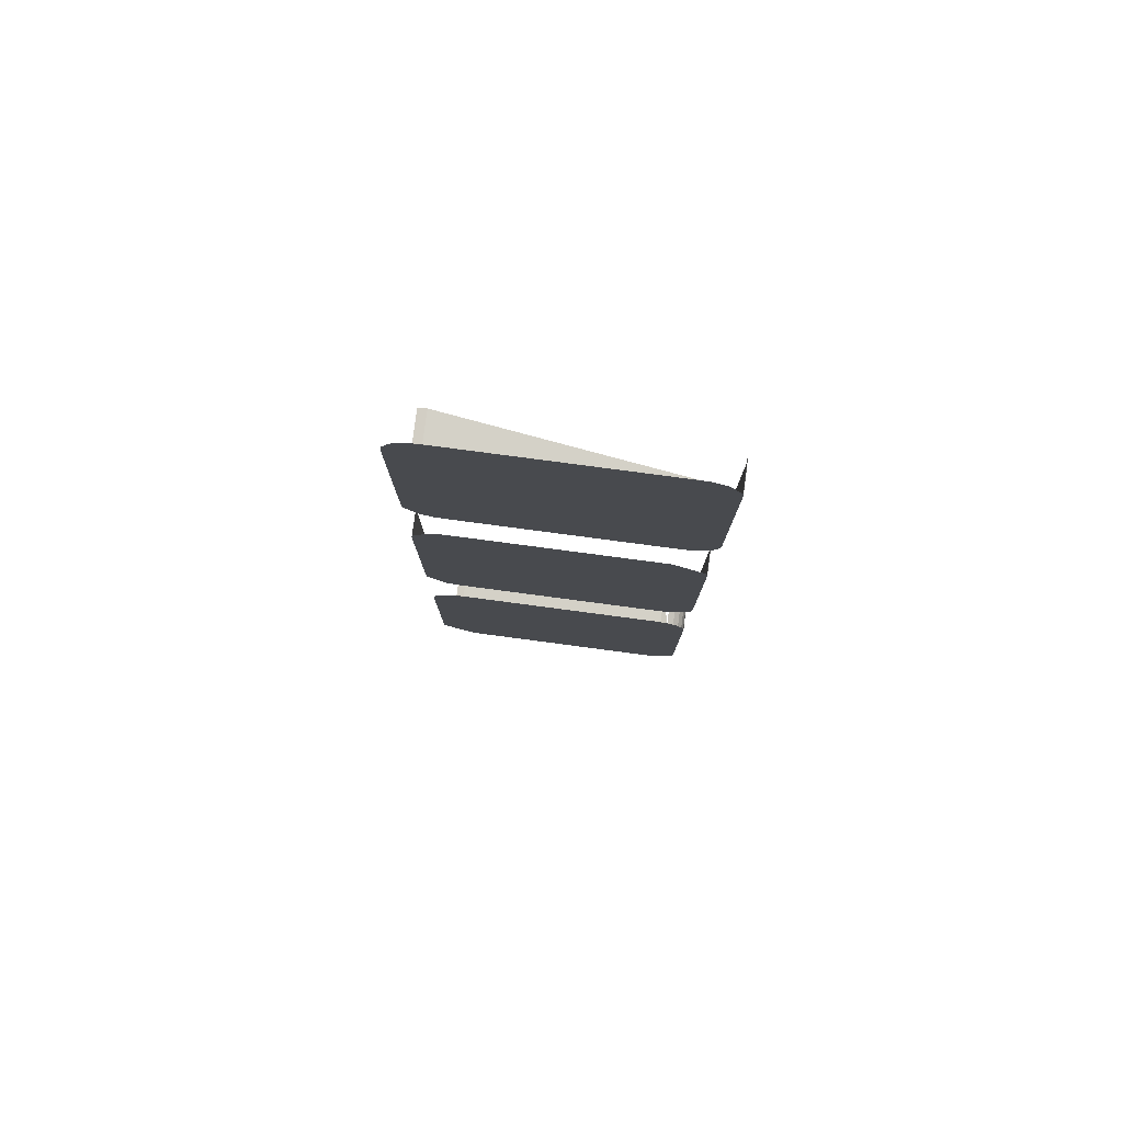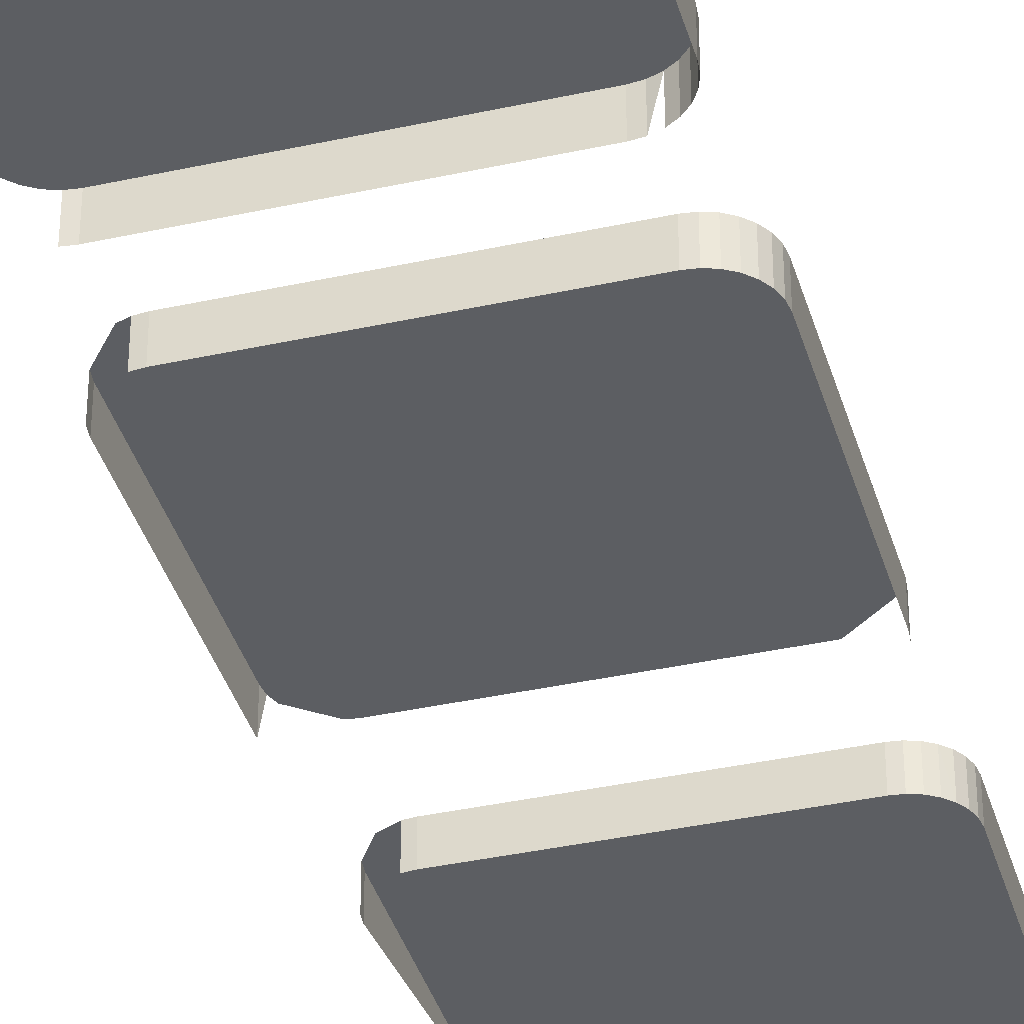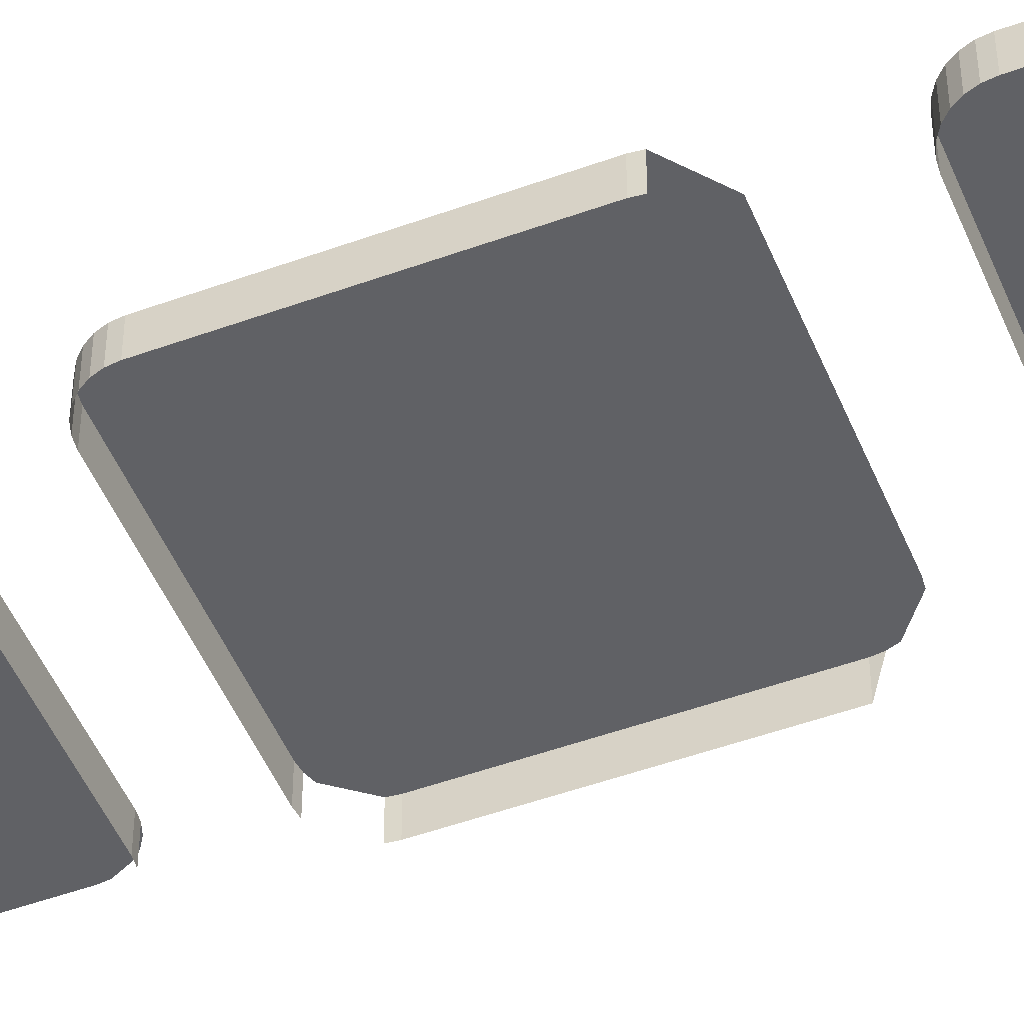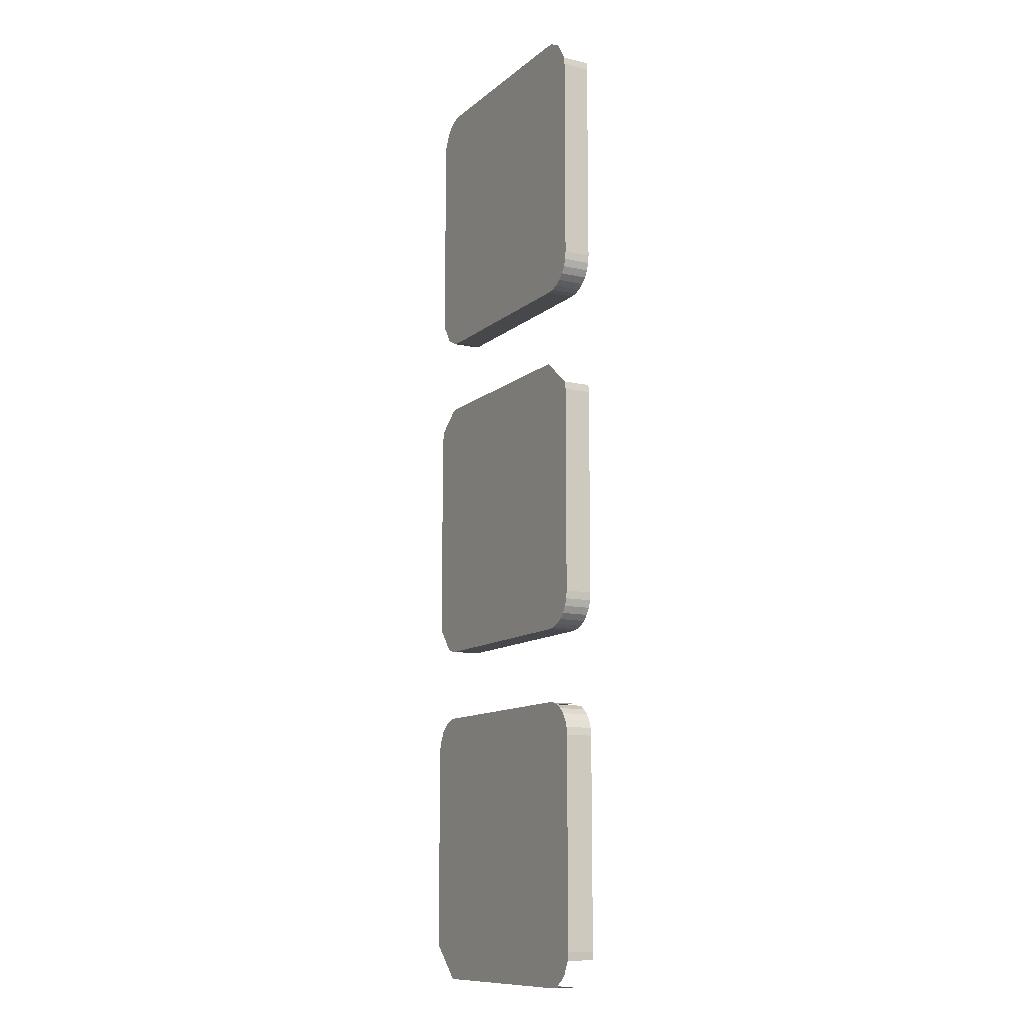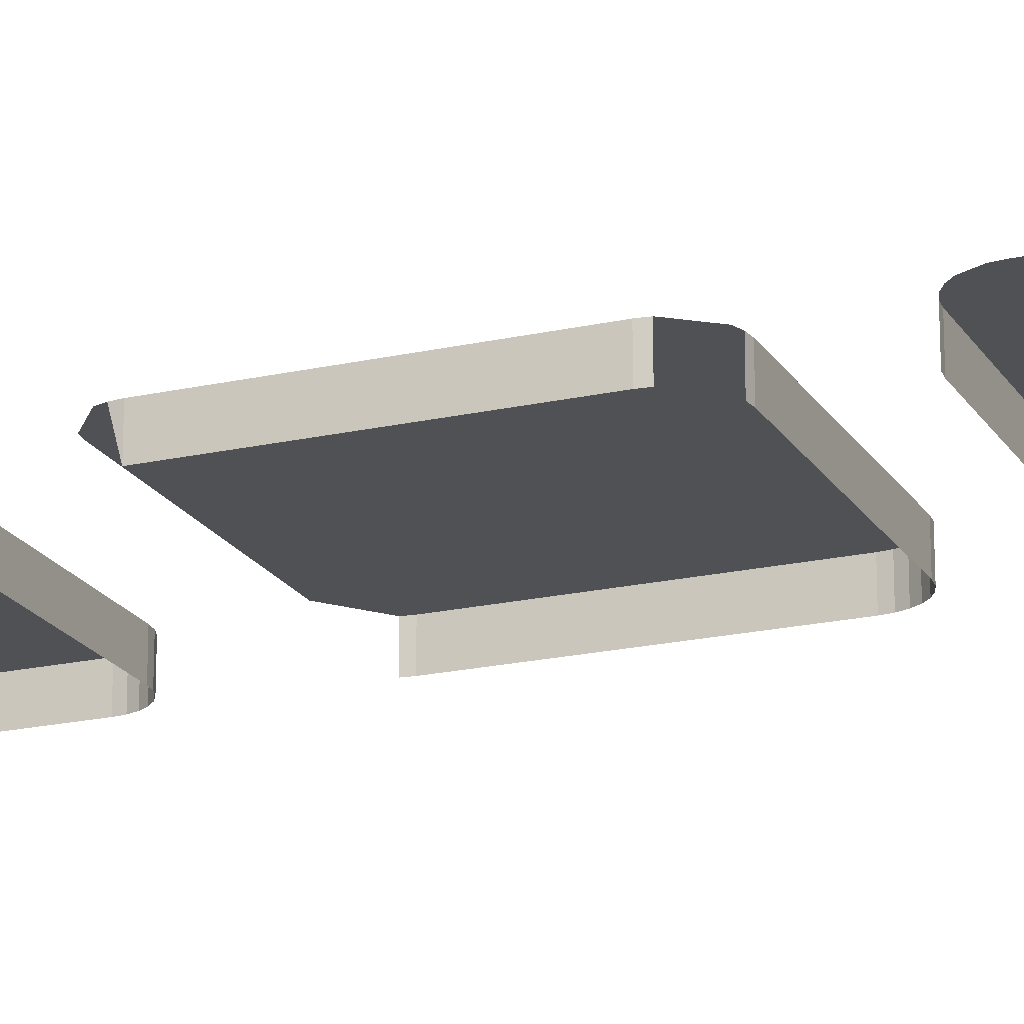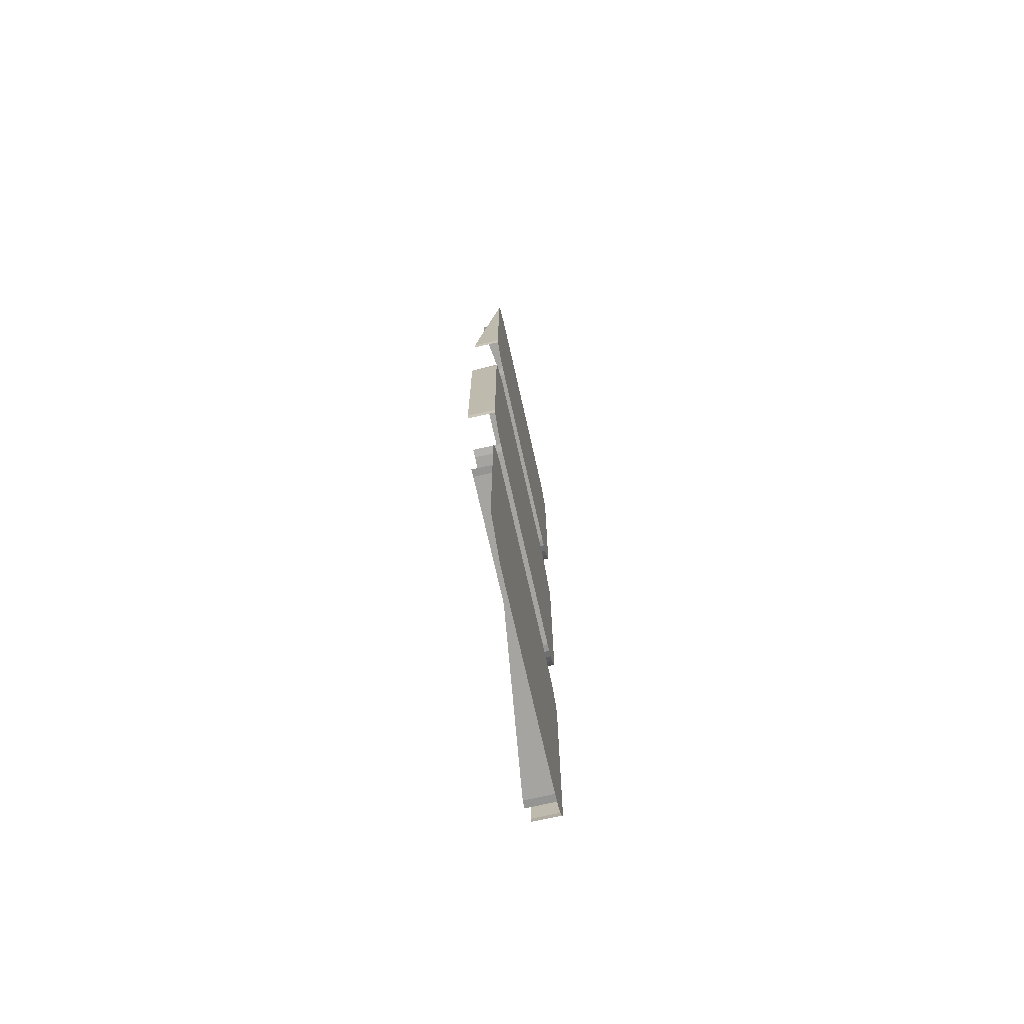
<metadata>
{"format":"obj","ext":"obj","renderer":"f3d","projection":"perspective","resolution":1024,"background":"white","views":[{"elev":79.8,"azim":7.5,"up":"+Y"},{"elev":-37.9,"azim":15.6,"up":"+Z"},{"elev":-49.3,"azim":111.9,"up":"+Z"},{"elev":-11.6,"azim":61.2,"up":"+Y"},{"elev":-20.0,"azim":-67.4,"up":"+Z"},{"elev":-73.1,"azim":-77.3,"up":"+Y"}]}
</metadata>
<code>
o LM_GI_gi10_UnderPF
v 279.4 223.2 -28.49
v 279.4 223.2 -33.19
v 278 223 -33.19
v 279.4 223.2 -33.19
v 279.4 223.2 -28.49
v 314.6 223.1 -28.49
v 278 223 -28.49
v 279.4 223.2 -28.49
v 278 223 -33.19
v 320.5 217.3 -28.49
v 320.5 217.3 -33.19
v 320.4 218.6 -33.19
v 320.5 217.3 -28.49
v 316 223 -28.49
v 314.6 223.1 -28.49
v 318.3 221.9 -28.49
v 320.5 217.3 -28.49
v 314.6 223.1 -28.49
v 279.4 223.2 -28.49
v 279.4 223.2 -28.49
v 278 223 -28.49
v 276.8 222.6 -28.49
v 320.4 218.6 -28.49
v 279.4 223.2 -28.49
v 276.8 222.6 -28.49
v 275.7 221.9 -28.49
v 320.4 218.6 -28.49
v 279.4 223.2 -28.49
v 275.7 221.9 -28.49
v 274.8 221 -28.49
v 279.4 223.2 -28.49
v 274.8 221 -28.49
v 273.6 218.6 -28.49
v 279.4 223.2 -28.49
v 273.6 218.6 -28.49
v 273.5 217.3 -28.49
v 320.5 217.3 -28.49
v 320.5 182 -28.49
v 320.5 217.3 -33.19
v 314.6 176.1 -28.49
v 320.5 217.3 -28.49
v 279.4 223.2 -28.49
v 279.4 223.2 -28.49
v 273.5 217.3 -28.49
v 273.4 182 -28.49
v 320.5 182 -33.19
v 273.4 182 -28.49
v 273.5 217.3 -28.49
v 273.4 182 -33.19
v 314.6 176.1 -28.49
v 320.5 182 -28.49
v 320.5 217.3 -28.49
v 314.6 176.1 -28.49
v 273.4 182 -28.49
v 320.3 180.7 -28.49
v 320.3 180.7 -33.19
v 320.5 182 -33.19
v 320.5 182 -28.49
v 320.3 180.7 -28.49
v 320.5 182 -33.19
v 319.9 179.4 -28.49
v 319.9 179.4 -33.19
v 320.3 180.7 -33.19
v 319.2 178.3 -28.49
v 319.2 178.3 -33.19
v 319.9 179.4 -33.19
v 320.3 180.7 -28.49
v 319.9 179.4 -28.49
v 320.3 180.7 -33.19
v 273.4 182 -28.49
v 273.4 182 -33.19
v 273.6 180.7 -33.19
v 318.3 177.4 -28.49
v 318.3 177.4 -33.19
v 319.2 178.3 -33.19
v 319.9 179.4 -28.49
v 317.2 176.7 -28.49
v 317.2 176.7 -33.19
v 318.3 177.4 -33.19
v 319.2 178.3 -28.49
v 318.3 177.4 -28.49
v 319.2 178.3 -33.19
v 315.9 176.2 -28.49
v 315.9 176.2 -33.19
v 317.2 176.7 -33.19
v 273.6 180.7 -28.49
v 314.6 176.1 -28.49
v 320.3 180.7 -28.49
v 320.5 182 -28.49
v 319.2 178.3 -28.49
v 319.9 179.4 -28.49
v 320.3 180.7 -28.49
v 314.6 176.1 -28.49
v 314.6 176.1 -33.19
v 315.9 176.2 -33.19
v 318.3 177.4 -28.49
v 317.2 176.7 -28.49
v 318.3 177.4 -33.19
v 314.6 176.1 -28.49
v 319.2 178.3 -28.49
v 320.3 180.7 -28.49
v 317.2 176.7 -28.49
v 315.9 176.2 -28.49
v 317.2 176.7 -33.19
v 315.9 176.2 -28.49
v 314.6 176.1 -28.49
v 315.9 176.2 -33.19
v 279.3 176.1 -28.49
v 279.3 176.1 -33.19
v 314.6 176.1 -33.19
v 314.6 176.1 -28.49
v 318.3 177.4 -28.49
v 319.2 178.3 -28.49
v 275.6 177.4 -28.49
v 273.6 180.7 -28.49
v 278 176.3 -28.49
v 278 176.3 -33.19
v 279.3 176.1 -33.19
v 314.6 176.1 -28.49
v 279.3 176.1 -28.49
v 314.6 176.1 -33.19
v 317.2 176.7 -28.49
v 318.3 177.4 -28.49
v 314.6 176.1 -28.49
v 315.9 176.2 -28.49
v 317.2 176.7 -28.49
v 279.3 176.1 -28.49
v 278 176.3 -28.49
v 279.3 176.1 -28.49
v 278 176.3 -28.49
v 279.3 176.1 -33.19
v 320.2 157.1 -28.49
v 320.2 157.1 -33.19
v 320 158.4 -33.19
v 320 158.4 -28.49
v 320.2 157.1 -28.49
v 320 158.4 -33.19
v 314.3 163 -28.49
v 320.2 157.1 -28.49
v 320 158.4 -28.49
v 273.1 157.2 -28.49
v 314.3 163 -28.49
v 279 163 -28.49
v 273.1 157.2 -28.49
v 279 163 -28.49
v 277.7 162.9 -28.49
v 314.3 163 -28.49
v 320.2 157.1 -28.49
v 273.7 159.7 -28.49
v 273.1 157.2 -28.49
v 273.3 158.5 -28.49
v 273.1 157.2 -33.19
v 273.7 159.7 -28.49
v 273.3 158.5 -28.49
v 273.1 157.2 -28.49
v 320.2 157.1 -28.49
v 320.2 121.8 -28.49
v 320.2 157.1 -33.19
v 273.1 157.2 -28.49
v 273.1 157.2 -33.19
v 273.1 121.9 -33.19
v 320.2 121.8 -28.49
v 320.2 121.8 -28.49
v 320.2 121.8 -33.19
v 320.2 157.1 -33.19
v 273.1 121.9 -28.49
v 273.1 157.2 -28.49
v 273.1 121.9 -33.19
v 273.1 121.9 -28.49
v 320 120.5 -28.49
v 320 120.5 -33.19
v 320.2 121.8 -33.19
v 320.2 121.8 -28.49
v 320 120.5 -28.49
v 320.2 121.8 -33.19
v 319.6 119.3 -28.49
v 319.6 119.3 -33.19
v 320 120.5 -33.19
v 318.9 118.1 -28.49
v 318.9 118.1 -33.19
v 319.6 119.3 -33.19
v 320 120.5 -28.49
v 319.6 119.3 -28.49
v 320 120.5 -33.19
v 273.1 121.9 -28.49
v 273.1 121.9 -33.19
v 273.2 120.5 -33.19
v 317.9 117.2 -28.49
v 317.9 117.2 -33.19
v 318.9 118.1 -33.19
v 319.6 119.3 -28.49
v 318.9 118.1 -28.49
v 319.6 119.3 -33.19
v 319.6 119.3 -28.49
v 320 120.5 -28.49
v 320.2 121.8 -28.49
v 316.8 116.5 -28.49
v 316.8 116.5 -33.19
v 317.9 117.2 -33.19
v 318.9 118.1 -28.49
v 317.9 117.2 -28.49
v 318.9 118.1 -33.19
v 273.2 120.5 -28.49
v 273.1 121.9 -28.49
v 273.2 120.5 -33.19
v 315.6 116.1 -28.49
v 315.6 116.1 -33.19
v 316.8 116.5 -33.19
v 314.3 115.9 -28.49
v 314.3 115.9 -33.19
v 315.6 116.1 -33.19
v 315.6 116.1 -28.49
v 319.6 119.3 -28.49
v 317.9 117.2 -28.49
v 317.9 117.2 -28.49
v 318.9 118.1 -28.49
v 279 116 -28.49
v 316.8 116.5 -28.49
v 315.6 116.1 -28.49
v 316.8 116.5 -33.19
v 314.3 115.9 -28.49
v 315.6 116.1 -28.49
v 314.3 115.9 -28.49
v 315.6 116.1 -33.19
v 279 116 -28.49
v 279 116 -33.19
v 314.3 115.9 -33.19
v 320.2 121.8 -28.49
v 279 116 -28.49
v 314.3 115.9 -28.49
v 277.7 116.1 -28.49
v 277.7 116.1 -33.19
v 279 116 -33.19
v 314.3 115.9 -28.49
v 279 116 -28.49
v 314.3 115.9 -33.19
v 315.6 116.1 -28.49
v 316.8 116.5 -28.49
v 317.9 117.2 -28.49
v 279 116 -28.49
v 273.1 121.9 -28.49
v 273.2 120.5 -28.49
v 279 116 -28.49
v 273.2 120.5 -28.49
v 276.4 116.6 -28.49
v 276.4 116.6 -28.49
v 277.7 116.1 -28.49
v 279 116 -28.49
v 315.4 103.3 -28.49
v 315.4 103.3 -33.19
v 314.1 103.4 -33.19
v 314.1 103.4 -33.19
v 278.8 103.5 -33.19
v 314.1 103.4 -28.49
v 317.8 102.2 -28.49
v 317.8 102.2 -33.19
v 316.7 102.9 -33.19
v 318.7 101.2 -28.49
v 318.7 101.2 -33.19
v 317.8 102.2 -33.19
v 314.1 103.4 -28.49
v 315.4 103.3 -28.49
v 314.1 103.4 -33.19
v 315.4 103.3 -28.49
v 316.7 102.9 -28.49
v 315.4 103.3 -33.19
v 316.7 102.9 -28.49
v 317.8 102.2 -28.49
v 316.7 102.9 -33.19
v 278.8 103.5 -28.49
v 278.8 103.5 -33.19
v 277.5 103.3 -33.19
v 319.4 100.1 -28.49
v 319.4 100.1 -33.19
v 318.7 101.2 -33.19
v 317.8 102.2 -28.49
v 318.7 101.2 -28.49
v 317.8 102.2 -33.19
v 278.8 103.5 -33.19
v 278.8 103.5 -28.49
v 314.1 103.4 -28.49
v 319.8 98.86 -28.49
v 319.8 98.86 -33.19
v 319.4 100.1 -33.19
v 317.8 102.2 -28.49
v 316.7 102.9 -28.49
v 315.4 103.3 -28.49
v 318.7 101.2 -28.49
v 319.4 100.1 -28.49
v 318.7 101.2 -33.19
v 277.5 103.3 -28.49
v 278.8 103.5 -28.49
v 277.5 103.3 -33.19
v 319.4 100.1 -28.49
v 319.8 98.86 -28.49
v 319.4 100.1 -33.19
v 320 97.55 -28.49
v 320 97.55 -33.19
v 319.8 98.86 -33.19
v 320 97.55 -28.49
v 314.1 103.4 -28.49
v 319.4 100.1 -28.49
v 318.7 101.2 -28.49
v 278.8 103.5 -28.49
v 278.8 103.5 -28.49
v 277.5 103.3 -28.49
v 276.3 102.9 -28.49
v 317.8 102.2 -28.49
v 319.8 98.86 -28.49
v 319.4 100.1 -28.49
v 319.8 98.86 -28.49
v 320 97.55 -28.49
v 319.8 98.86 -33.19
v 276.3 102.9 -28.49
v 275.1 102.2 -28.49
v 319.8 98.86 -28.49
v 278.8 103.5 -28.49
v 275.1 102.2 -28.49
v 274.2 101.3 -28.49
v 274.2 101.3 -28.49
v 273.1 98.91 -28.49
v 278.8 103.5 -28.49
v 273.1 98.91 -28.49
v 272.9 97.61 -28.49
v 320 97.55 -28.49
v 319.9 62.26 -28.49
v 320 97.55 -33.19
v 314.1 56.38 -28.49
v 320 97.55 -28.49
v 278.8 103.5 -28.49
v 278.8 103.5 -28.49
v 272.9 97.61 -28.49
v 272.9 62.31 -28.49
v 319.9 62.26 -28.49
v 319.9 62.26 -33.19
v 320 97.55 -33.19
v 278.8 103.5 -28.49
v 272.9 62.31 -28.49
v 314.1 56.38 -28.49
v 314.1 56.38 -28.49
v 319.9 62.26 -28.49
v 320 97.55 -28.49
v 319.8 60.95 -28.49
v 319.8 60.95 -33.19
v 319.9 62.26 -33.19
v 319.9 62.26 -28.49
v 319.8 60.95 -28.49
v 319.9 62.26 -33.19
v 314.1 56.38 -28.49
v 319.8 60.95 -28.49
v 319.9 62.26 -28.49
v 314.1 56.38 -28.49
v 314.1 56.38 -33.19
v 315.4 56.53 -33.19
v 314.1 56.38 -28.49
v 318.7 58.59 -28.49
v 319.8 60.95 -28.49
v 315.4 56.53 -28.49
v 314.1 56.38 -28.49
v 315.4 56.53 -33.19
v 314.1 56.38 -28.49
v 317.7 57.66 -28.49
v 318.7 58.59 -28.49
v 314.1 56.38 -28.49
v 278.8 56.42 -28.49
v 314.1 56.38 -33.19
v 314.1 56.38 -28.49
v 316.6 56.96 -28.49
v 317.7 57.66 -28.49
v 314.1 56.38 -28.49
v 315.4 56.53 -28.49
v 316.6 56.96 -28.49
v 272.9 62.31 -28.49
v 278.8 56.42 -28.49
v 314.1 56.38 -28.49
f 3 2 1
f 6 5 4
f 9 8 7
f 12 11 10
f 15 14 13
f 14 16 13
f 19 18 17
f 22 21 20
f 12 10 23
f 26 25 24
f 27 13 16
f 30 29 28
f 33 32 31
f 36 35 34
f 39 38 37
f 42 41 40
f 45 44 43
f 39 46 38
f 49 48 47
f 52 51 50
f 54 24 53
f 57 56 55
f 60 59 58
f 63 62 61
f 66 65 64
f 69 68 67
f 72 71 70
f 75 74 73
f 66 64 76
f 79 78 77
f 82 81 80
f 85 84 83
f 72 70 86
f 89 88 87
f 92 91 90
f 95 94 93
f 98 97 96
f 101 100 99
f 104 103 102
f 107 106 105
f 110 109 108
f 113 112 111
f 115 54 114
f 118 117 116
f 121 120 119
f 123 122 53
f 126 125 124
f 53 127 54
f 128 114 54
f 127 128 54
f 131 130 129
f 134 133 132
f 137 136 135
f 140 139 138
f 143 142 141
f 146 145 144
f 148 144 147
f 144 149 146
f 152 151 150
f 155 154 153
f 158 157 156
f 161 160 159
f 148 162 144
f 165 164 163
f 168 167 166
f 169 144 162
f 172 171 170
f 175 174 173
f 178 177 176
f 181 180 179
f 184 183 182
f 187 186 185
f 190 189 188
f 193 192 191
f 196 195 194
f 199 198 197
f 202 201 200
f 205 204 203
f 208 207 206
f 211 210 209
f 162 213 212
f 199 197 214
f 213 216 215
f 169 162 217
f 220 219 218
f 212 221 162
f 224 223 222
f 213 215 212
f 227 226 225
f 230 229 228
f 233 232 231
f 236 235 234
f 239 238 237
f 242 241 240
f 233 231 243
f 217 245 244
f 248 247 246
f 251 250 249
f 254 253 252
f 257 256 255
f 260 259 258
f 263 262 261
f 266 265 264
f 269 268 267
f 272 271 270
f 275 274 273
f 278 277 276
f 281 280 279
f 284 283 282
f 287 286 285
f 290 289 288
f 293 292 291
f 296 295 294
f 299 298 297
f 301 287 300
f 285 303 302
f 287 285 300
f 304 301 300
f 307 306 305
f 310 309 308
f 313 312 311
f 315 314 304
f 316 300 285
f 319 318 317
f 321 320 304
f 324 323 322
f 327 326 325
f 330 329 328
f 333 332 331
f 336 335 334
f 339 338 337
f 342 341 340
f 345 344 343
f 348 347 346
f 351 350 349
f 354 353 352
f 357 356 355
f 360 359 358
f 363 362 361
f 366 365 364
f 369 368 367
f 372 371 370
f 375 374 373

</code>
